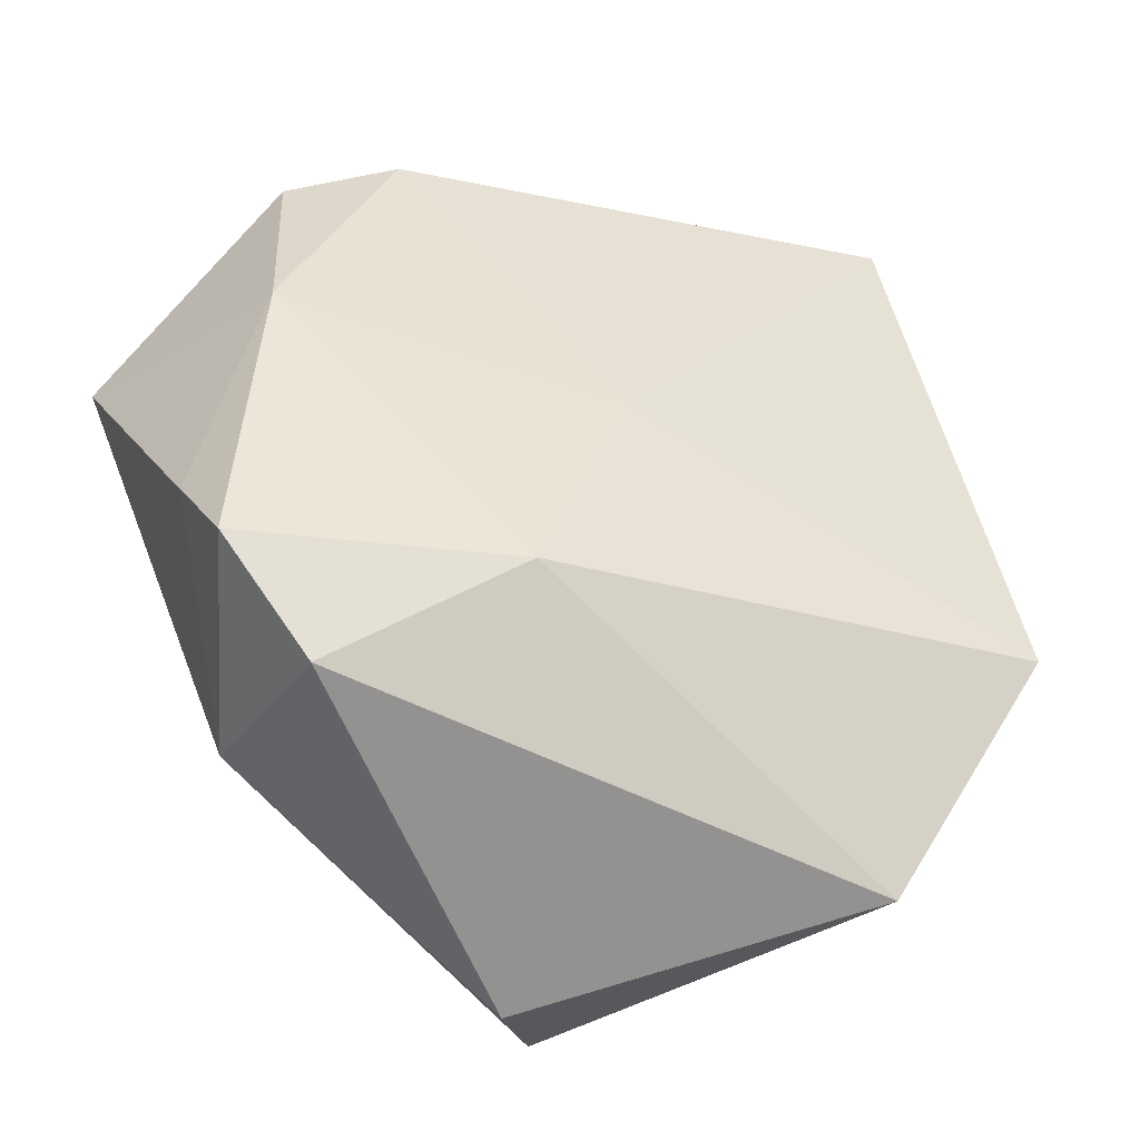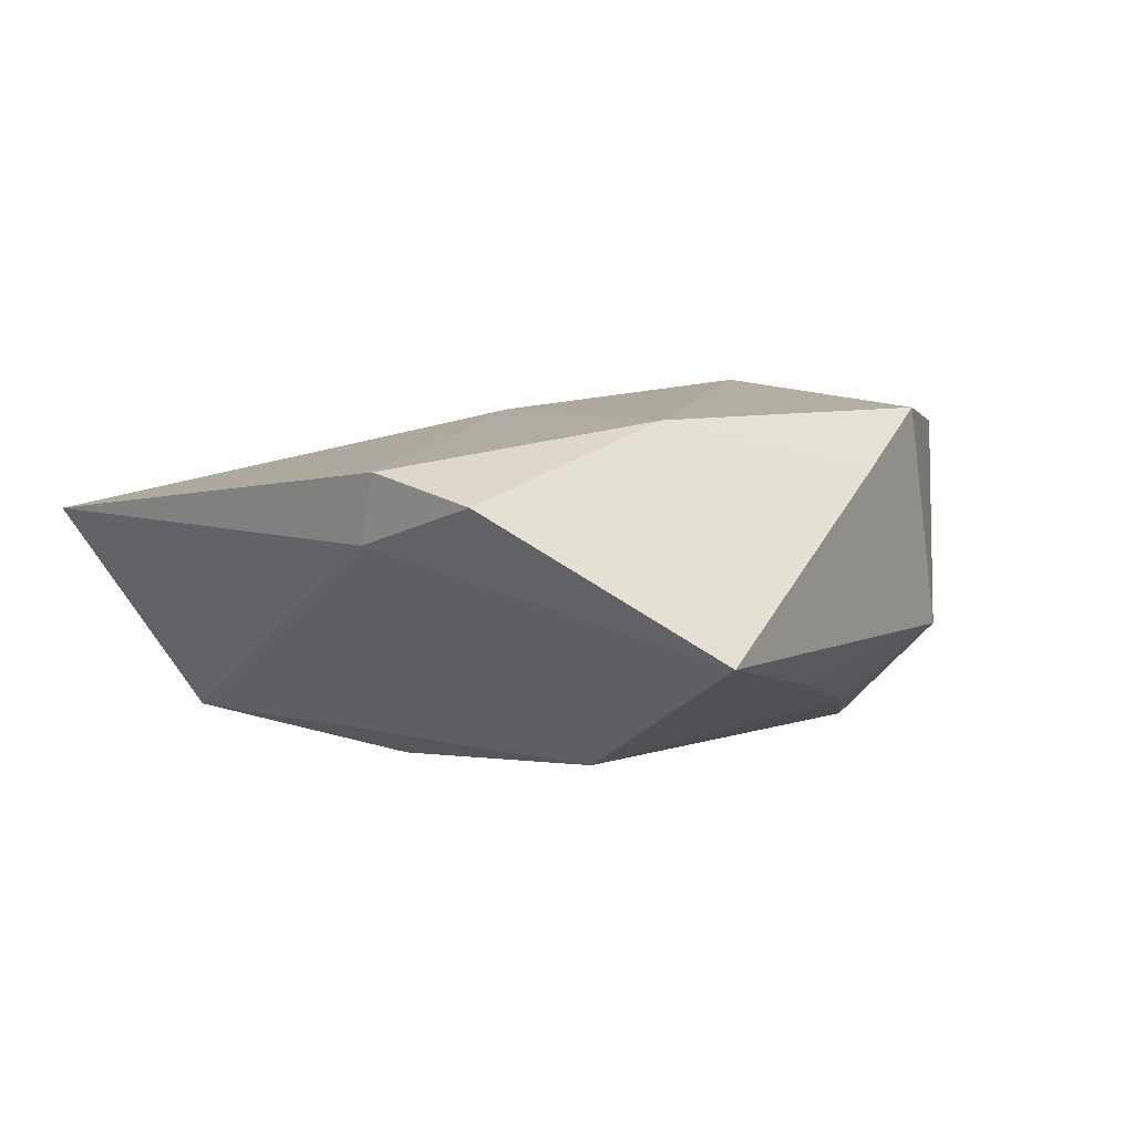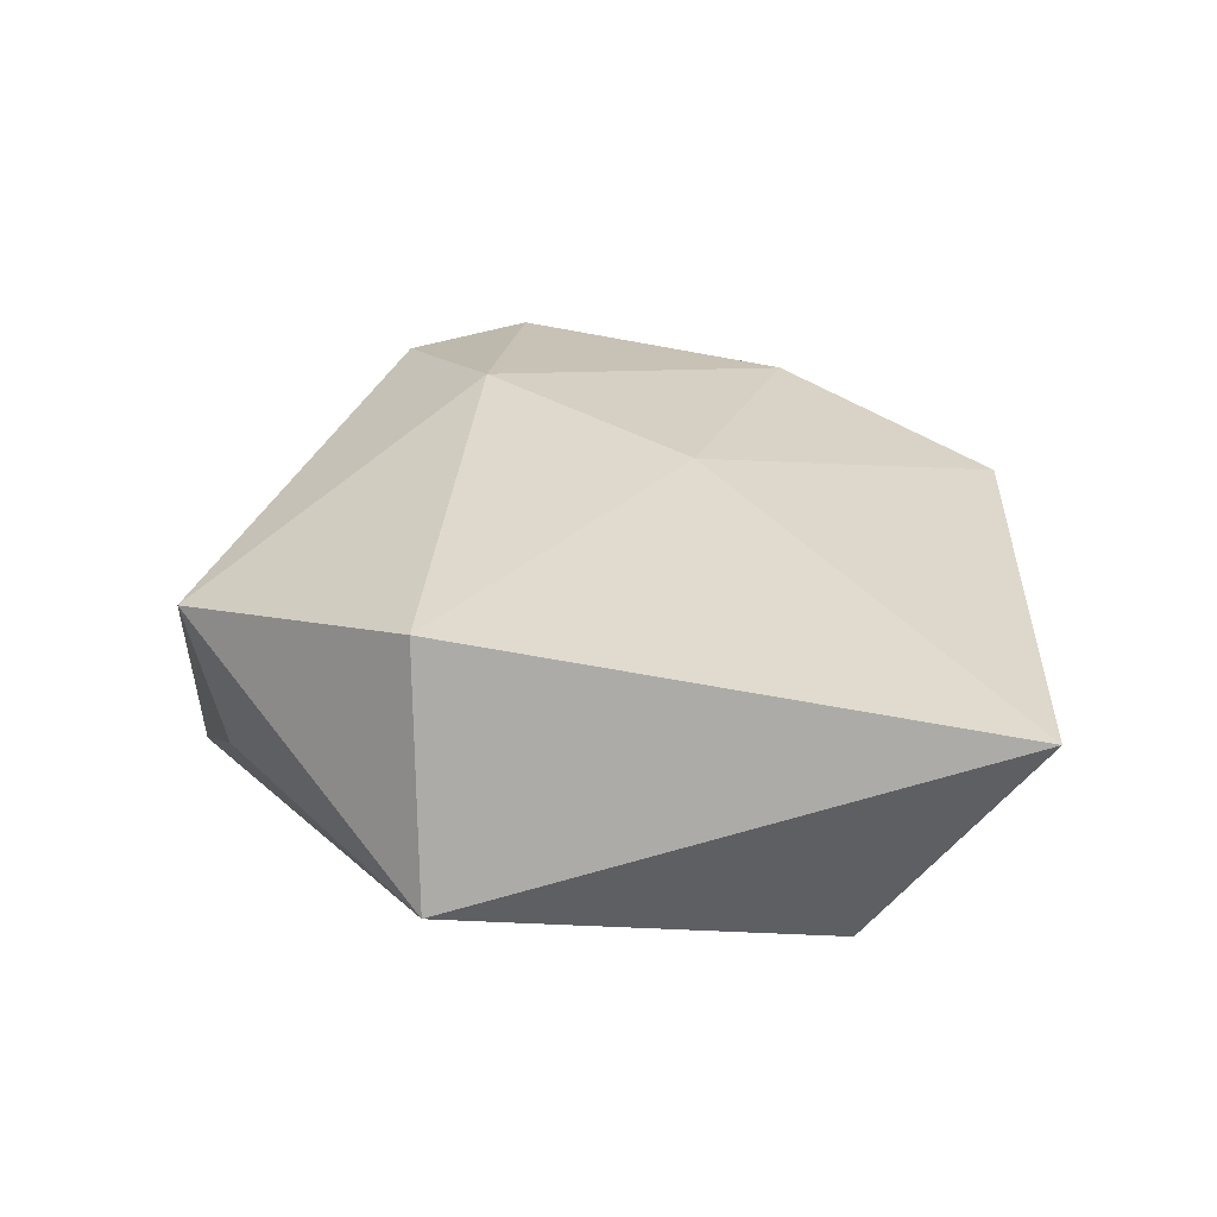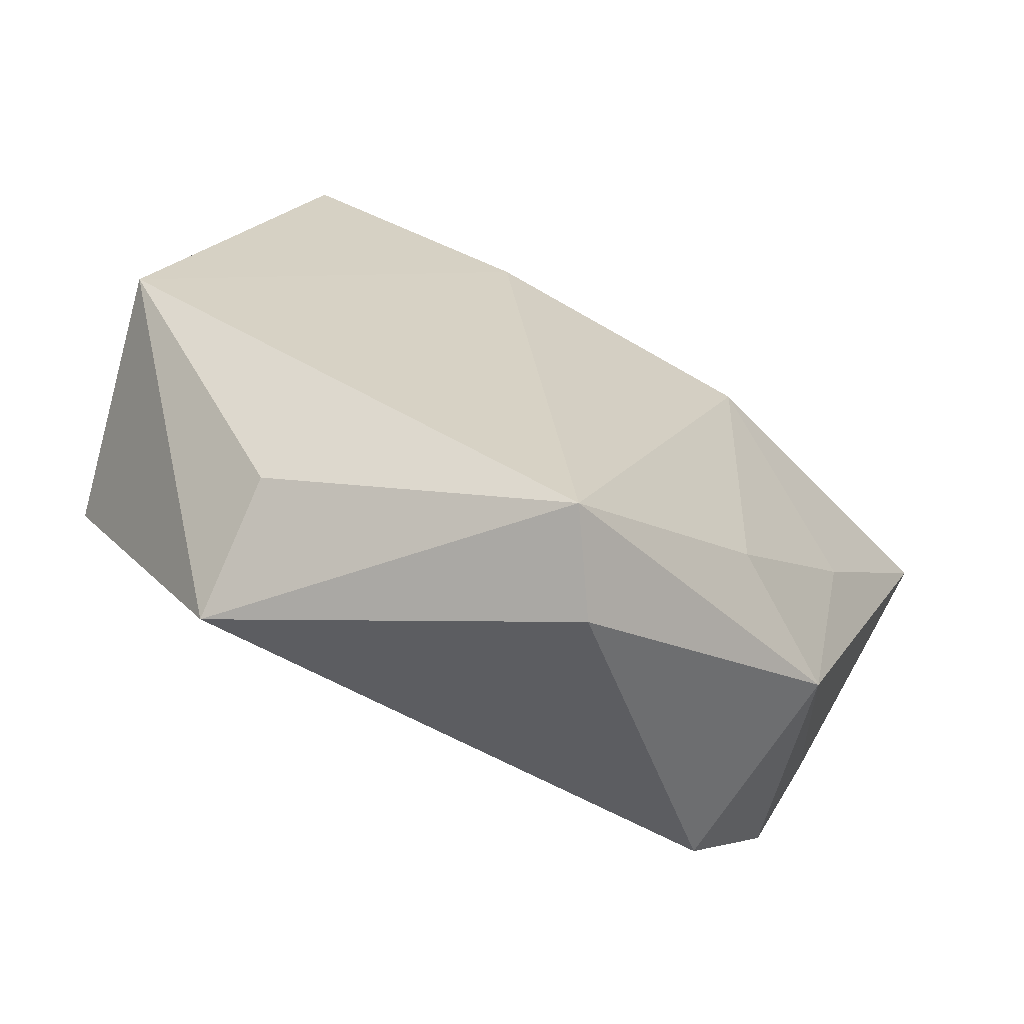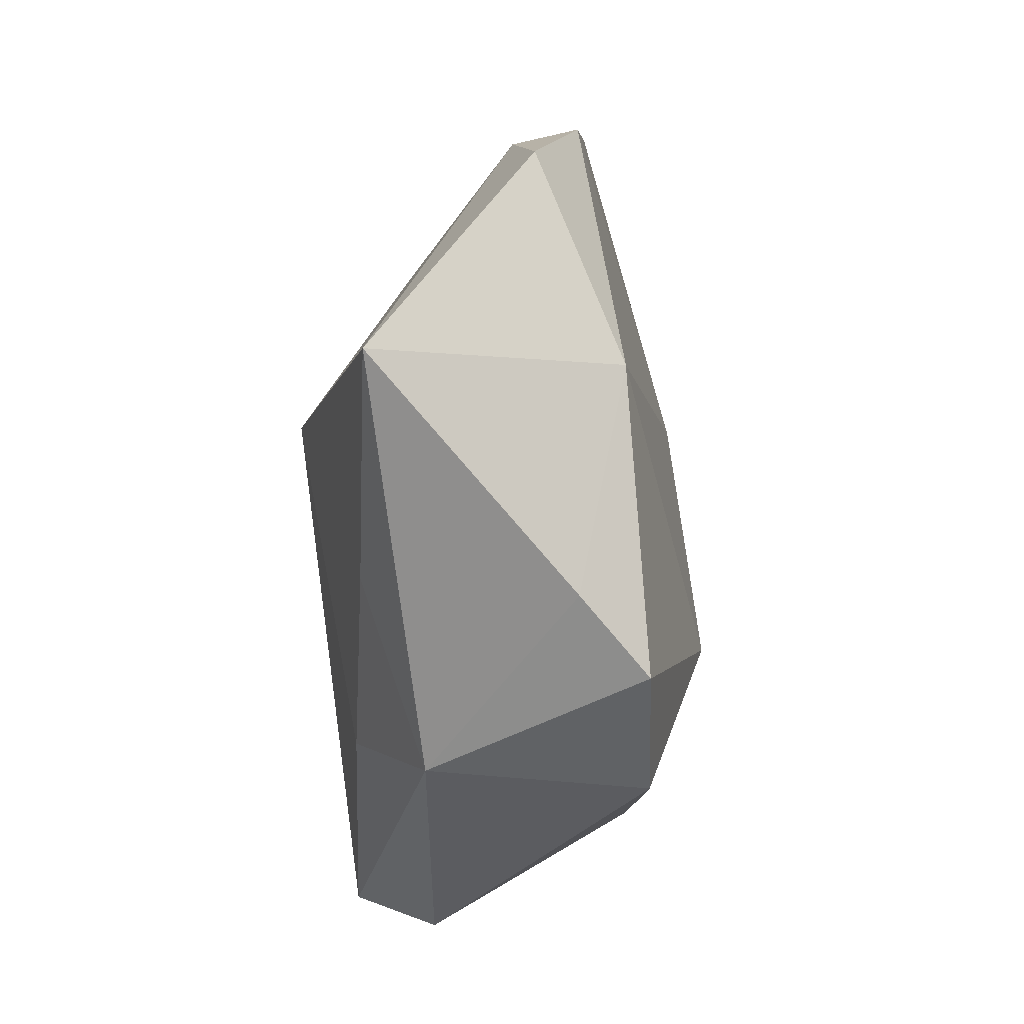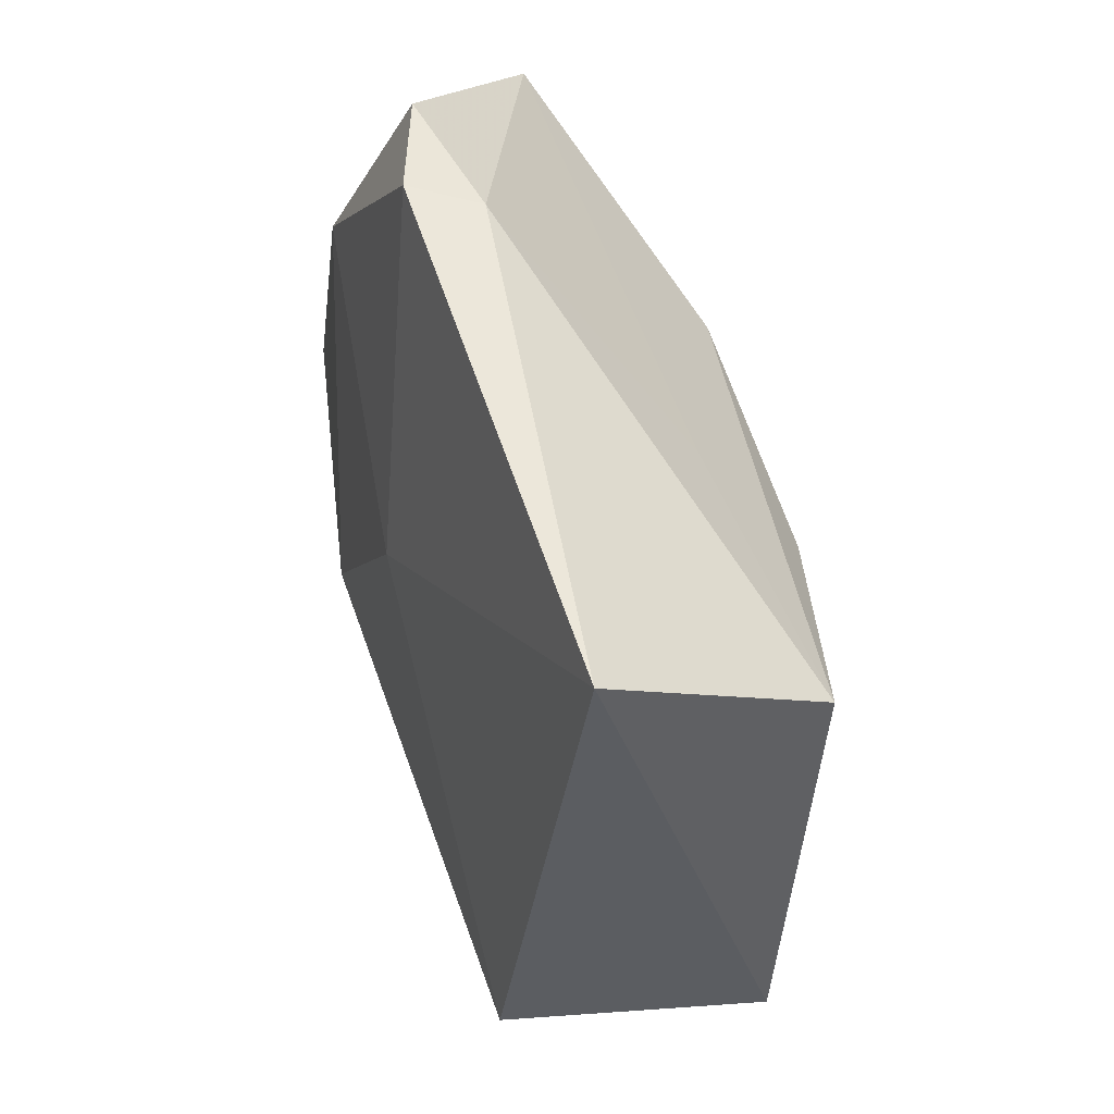
<metadata>
{"format":"obj","ext":"obj","renderer":"f3d","projection":"perspective","resolution":1024,"background":"white","views":[{"elev":-33.7,"azim":-21.2,"up":"+Y"},{"elev":-1.0,"azim":-126.4,"up":"+Z"},{"elev":27.5,"azim":97.7,"up":"+Z"},{"elev":-70.1,"azim":151.7,"up":"+Y"},{"elev":1.1,"azim":-85.9,"up":"+Y"},{"elev":64.1,"azim":73.7,"up":"+Y"}]}
</metadata>
<code>
v -0.03432 -0.02377 -0.006295
v 0.02619 -0.0364 0.01201
v 0.01035 0.01489 -0.02102
v -0.02034 0.0397 0.001331
v 0.03214 0.02926 -0.01583
v -0.01297 -0.01332 0.02103
v 0.0009022 -0.04272 -0.01775
v 0.02715 -0.03199 -0.002236
v -0.03518 -0.004793 -0.01262
v 0.04035 -0.01078 0.01812
v -0.04117 -0.0139 0.01603
v -0.01829 0.01033 -0.02115
v -0.03507 0.03706 0.00457
v -0.04959 0.01719 -0.01043
v -0.02084 -0.02269 -0.015
v 0.04636 -0.009385 -0.007703
v 0.03202 0.04701 0.006597
v 0.00398 0.02753 -0.01221
v -0.02391 0.04069 0.00826
v -0.00518 -0.04466 -0.008427
v -0.03193 -0.02563 0.0158
v -0.002614 0.009896 0.01727
v -0.04359 -0.005903 0.009338
v -0.03738 0.01609 0.01353
f 12 7 15
f 8 7 16
f 17 16 5
f 10 16 17
f 3 12 5
f 7 12 3
f 5 16 3
f 3 16 7
f 4 17 5
f 8 16 2
f 2 16 10
f 2 7 8
f 5 12 18
f 18 4 5
f 11 24 23
f 13 4 14
f 14 18 12
f 4 18 14
f 14 24 13
f 14 23 24
f 15 7 1
f 23 14 1
f 11 23 1
f 13 24 19
f 19 4 13
f 17 4 19
f 10 17 22
f 22 19 24
f 17 19 22
f 6 2 10
f 10 22 6
f 6 24 11
f 6 22 24
f 15 1 9
f 9 1 14
f 9 12 15
f 9 14 12
f 11 1 21
f 21 6 11
f 2 6 21
f 20 1 7
f 20 21 1
f 7 2 20
f 2 21 20

</code>
